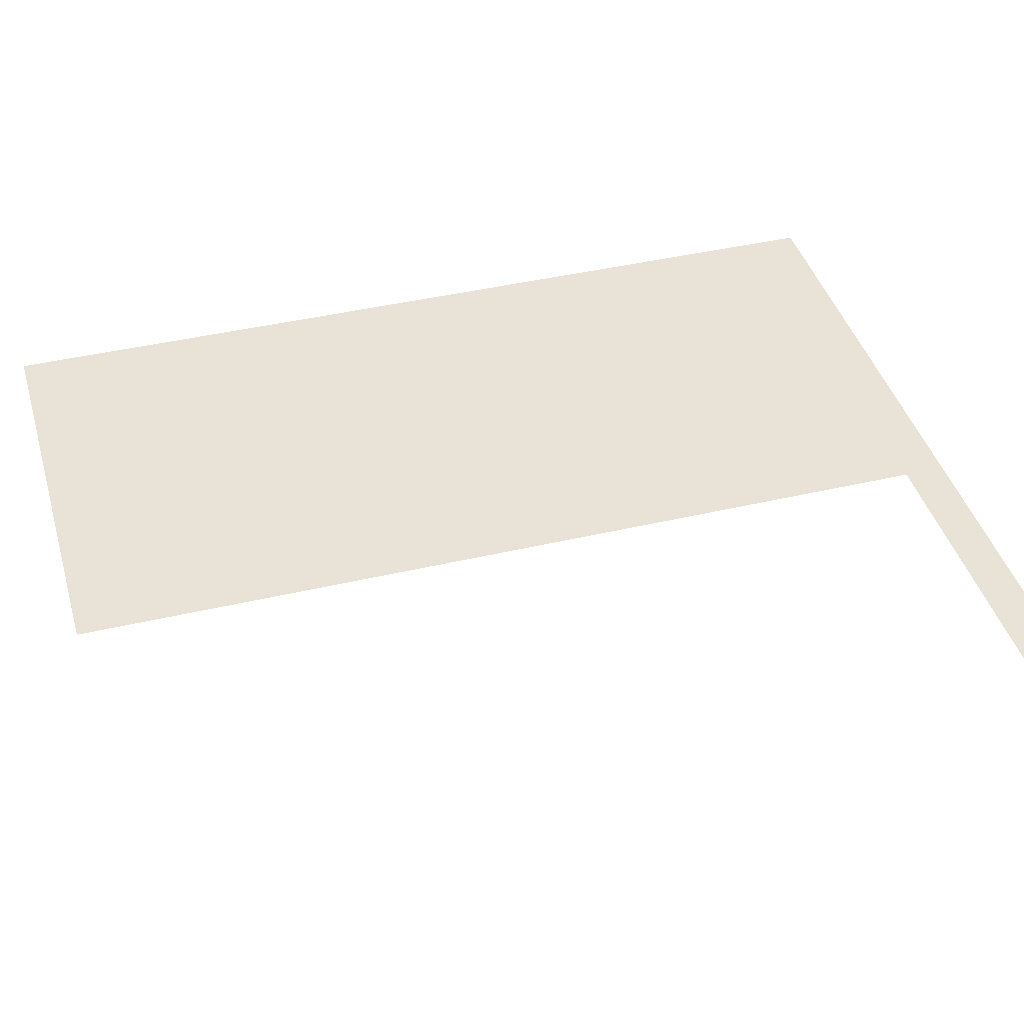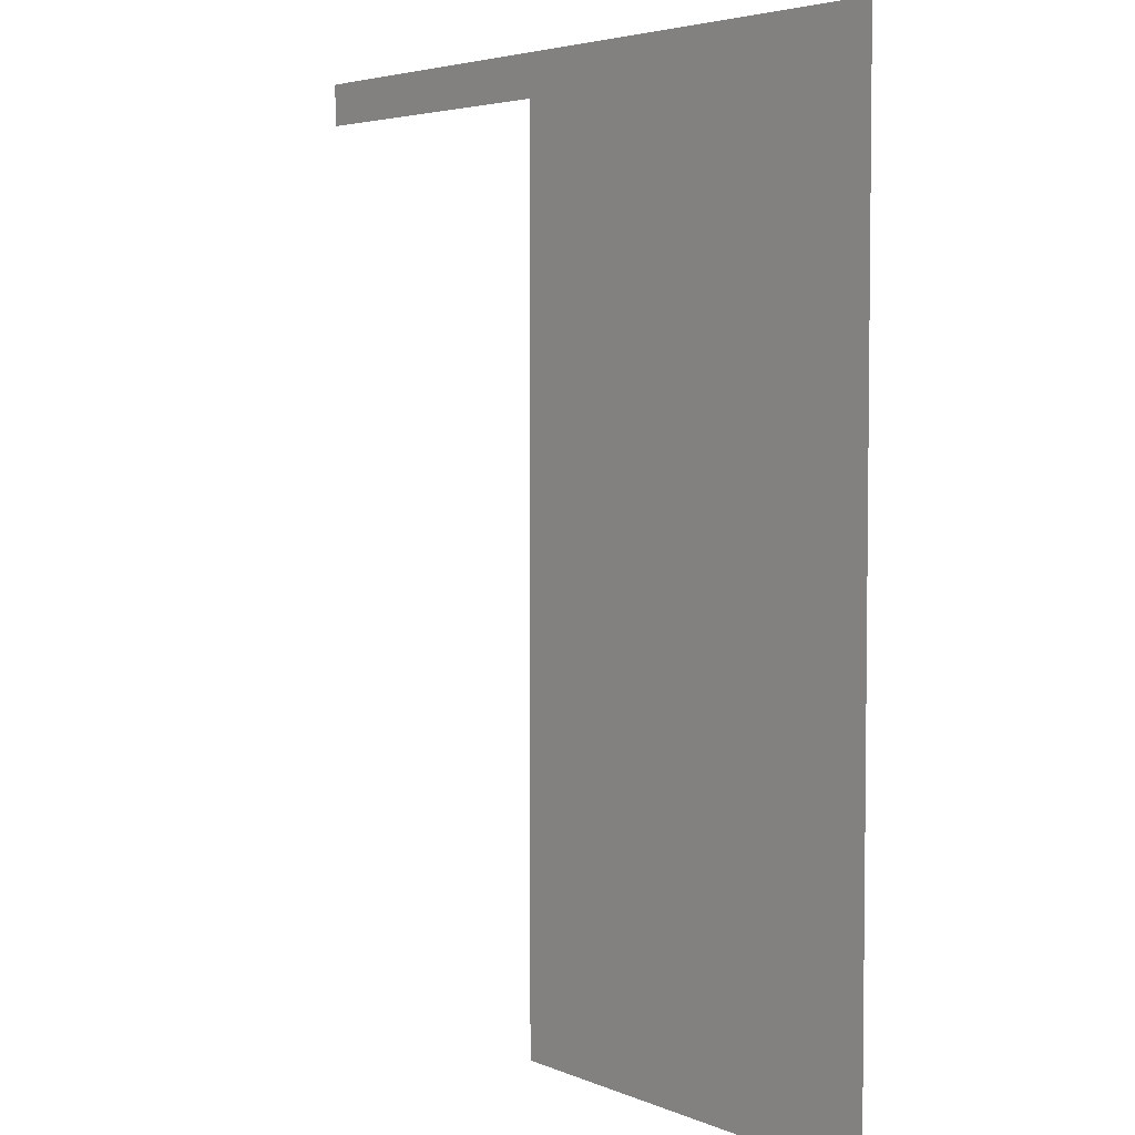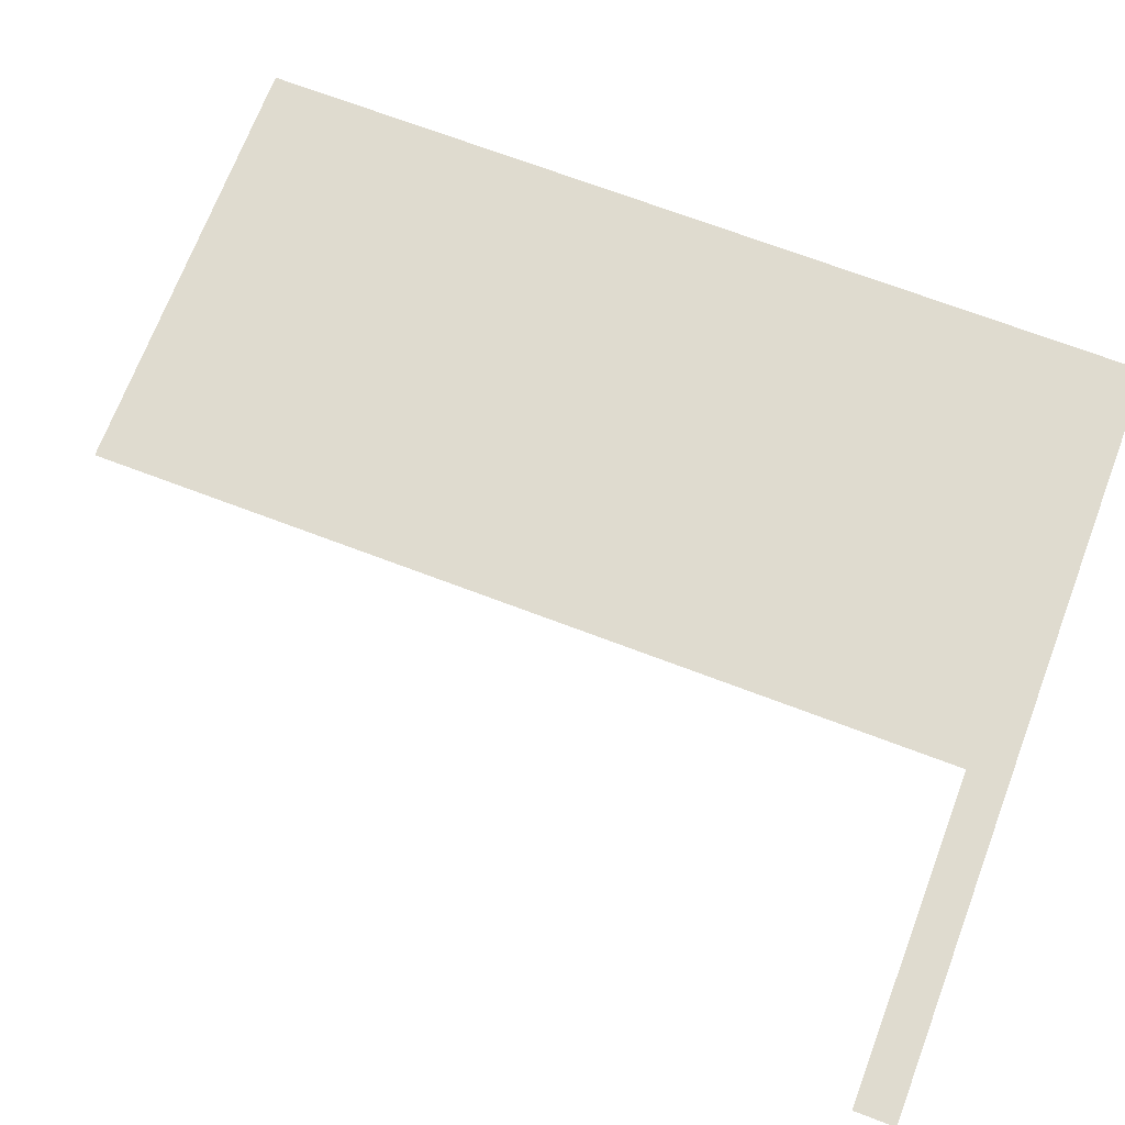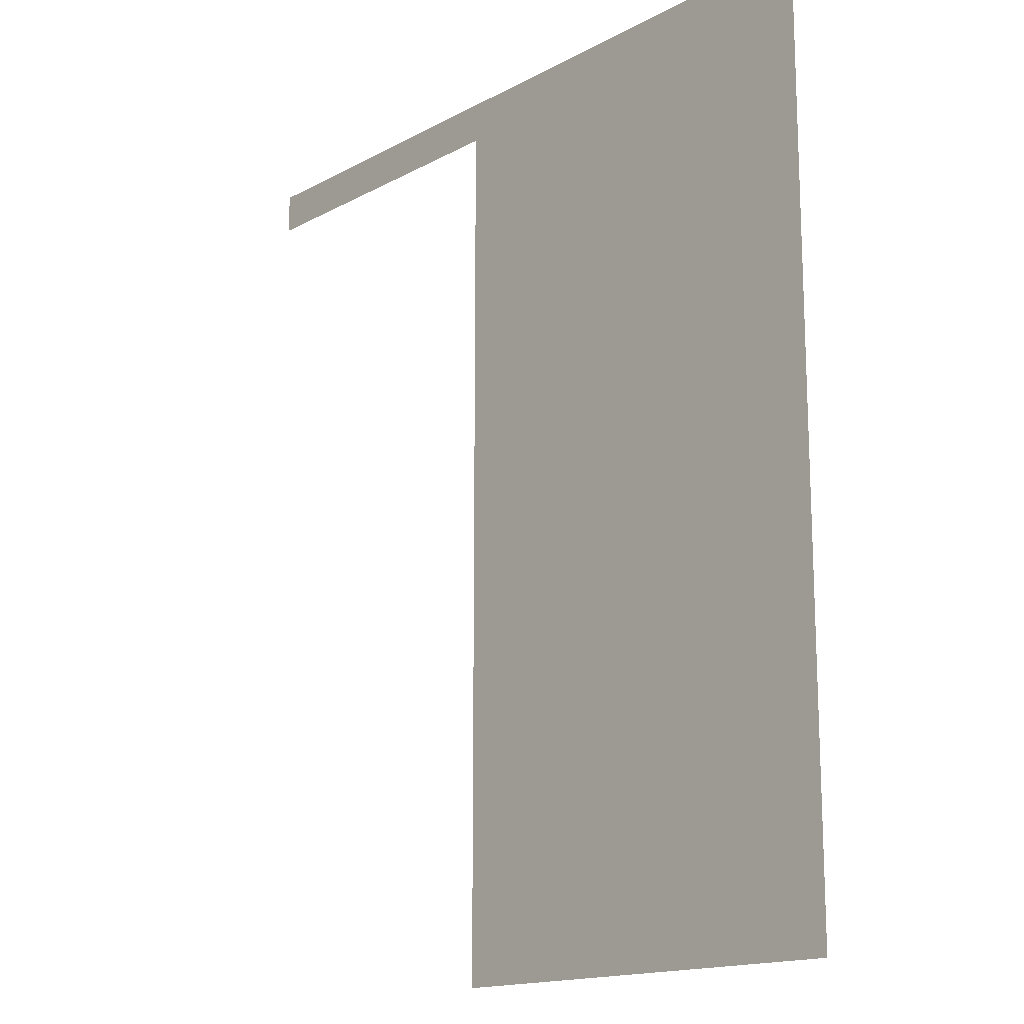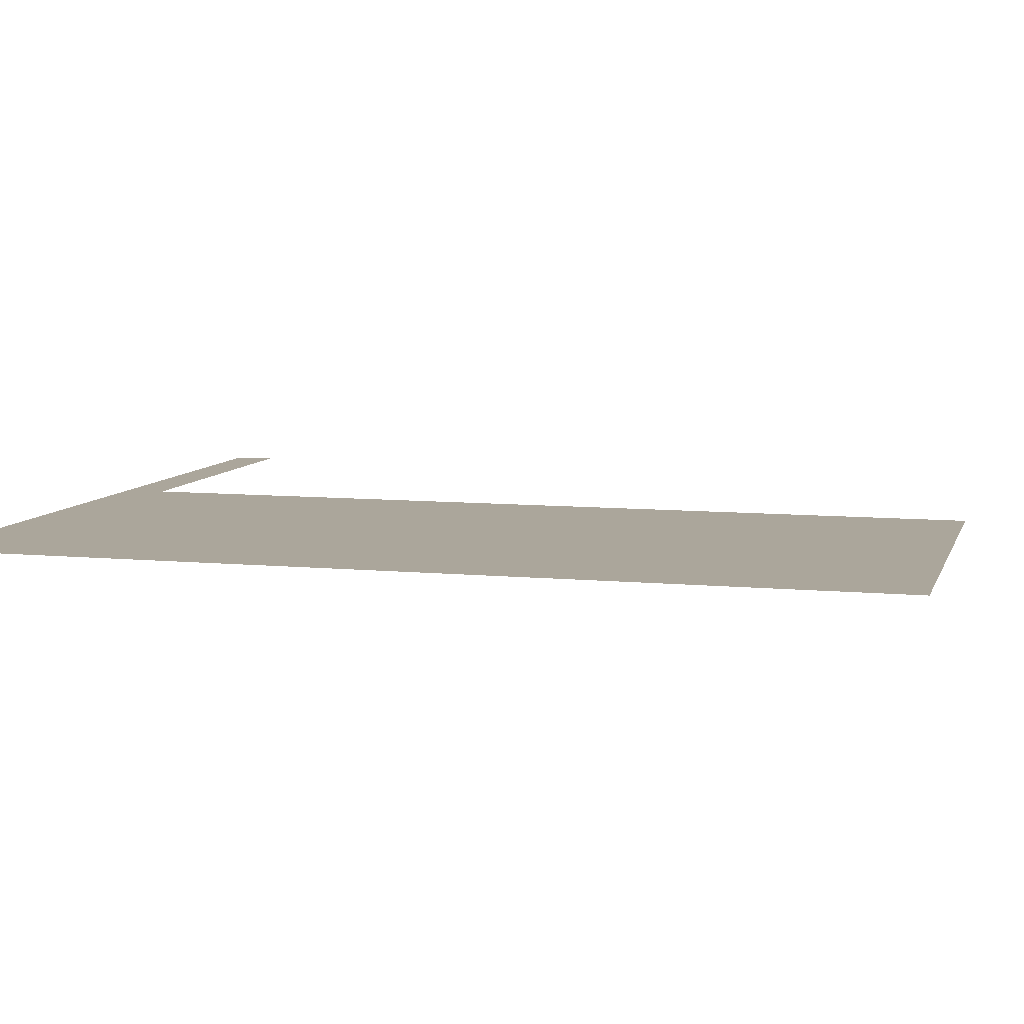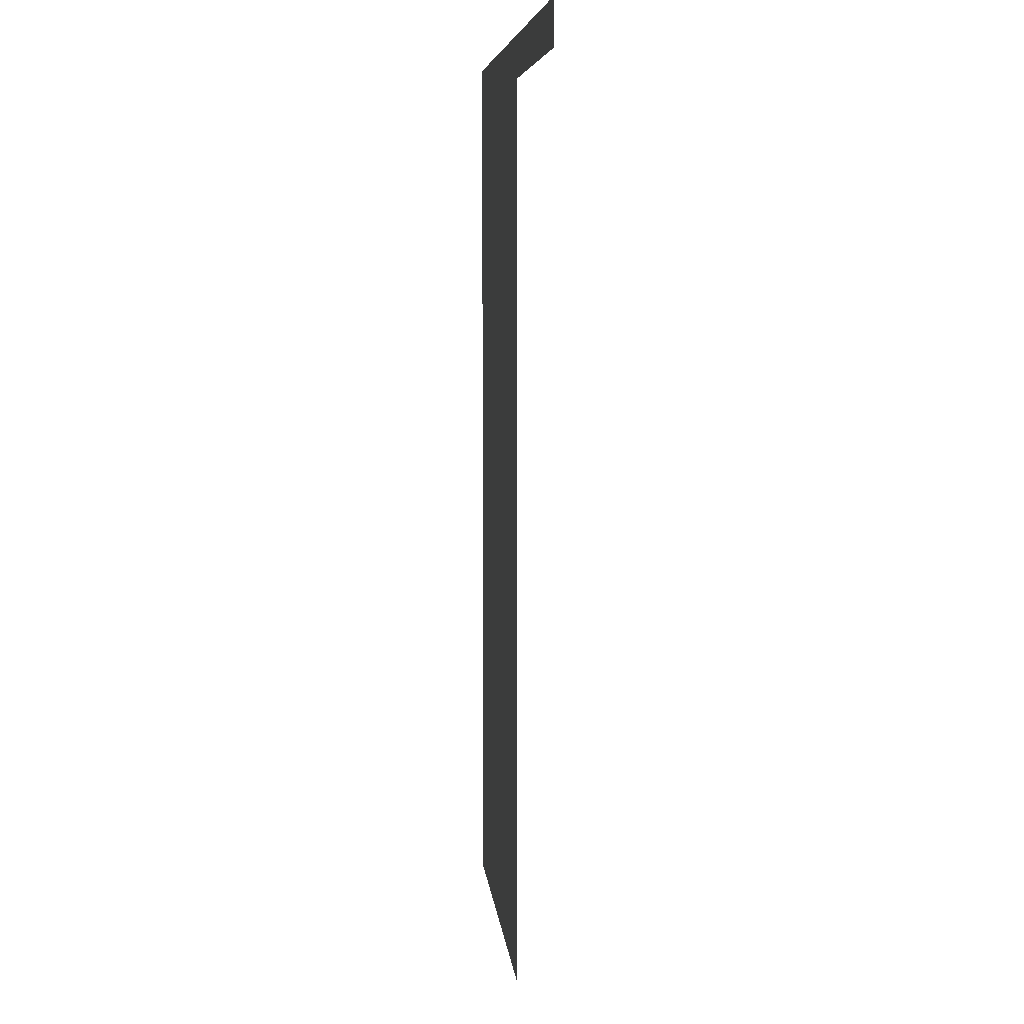
<metadata>
{"format":"obj","ext":"obj","renderer":"f3d","projection":"perspective","resolution":1024,"background":"white","views":[{"elev":41.7,"azim":74.1,"up":"+Z"},{"elev":4.3,"azim":-126.8,"up":"+Y"},{"elev":70.3,"azim":110.8,"up":"+Z"},{"elev":-15.7,"azim":-131.8,"up":"+Y"},{"elev":8.0,"azim":-74.9,"up":"+Z"},{"elev":6.2,"azim":85.0,"up":"+Y"}]}
</metadata>
<code>
v -100 400 0
v 100 400 0
v 14.77 400 0
v 100 389.4 0
v 14.77 389.4 0
v -100 389.4 0
v -100 162.4 0
v 14.77 162.4 0
f 7 8 5 6
f 3 5 4 2
f 6 5 3 1

</code>
